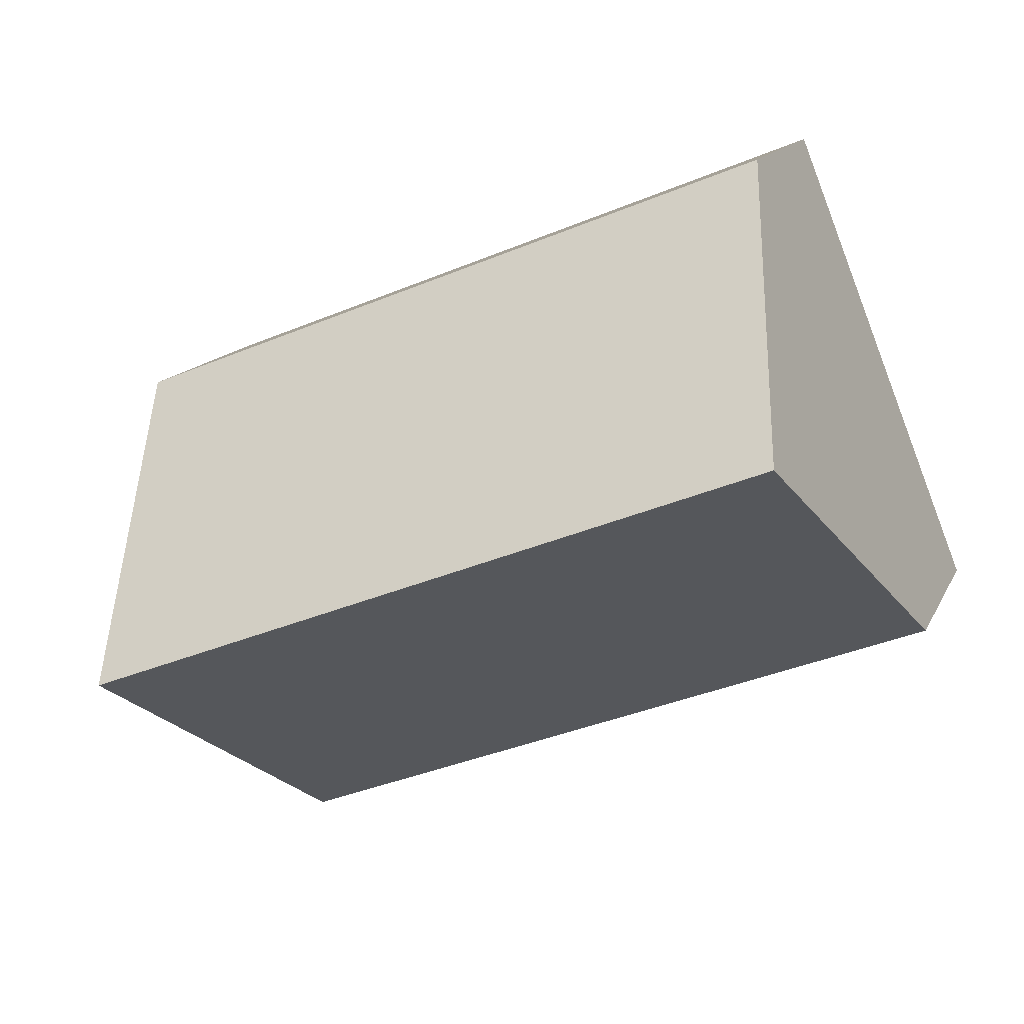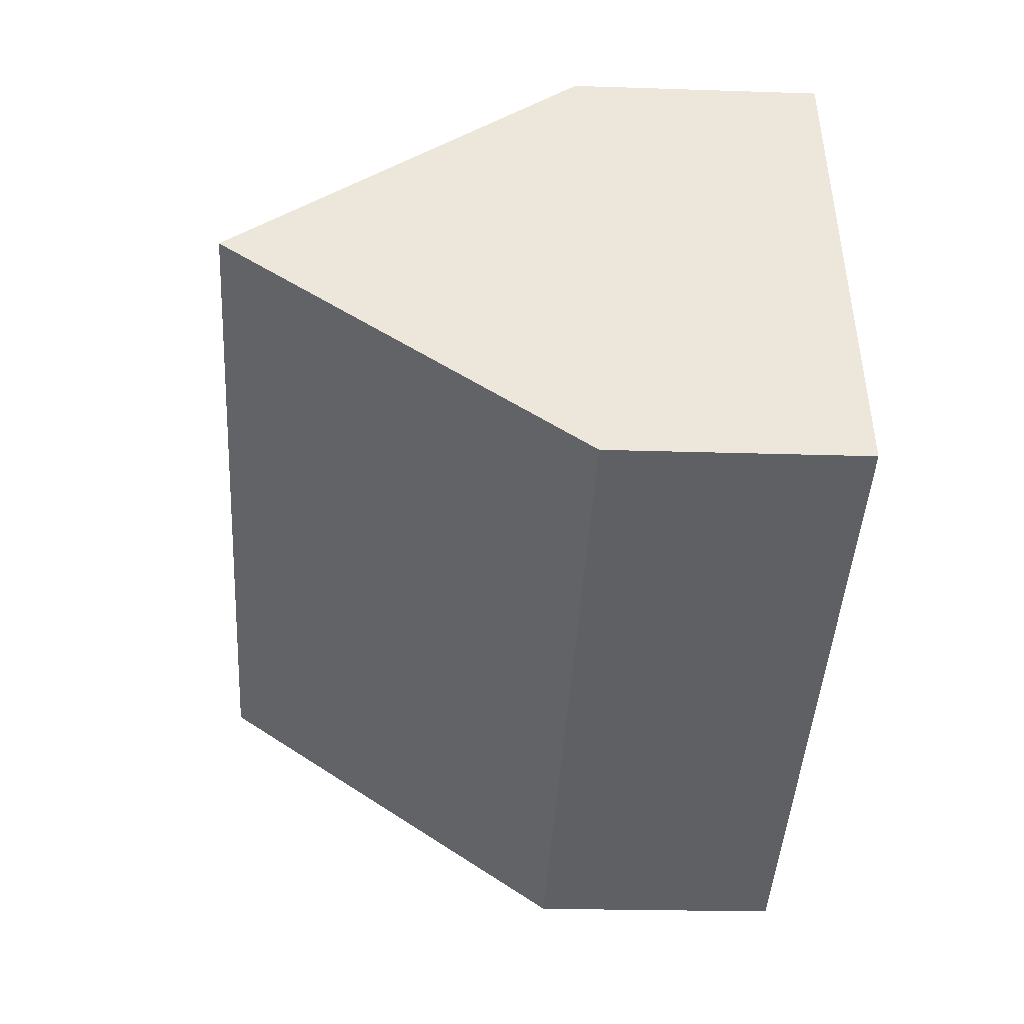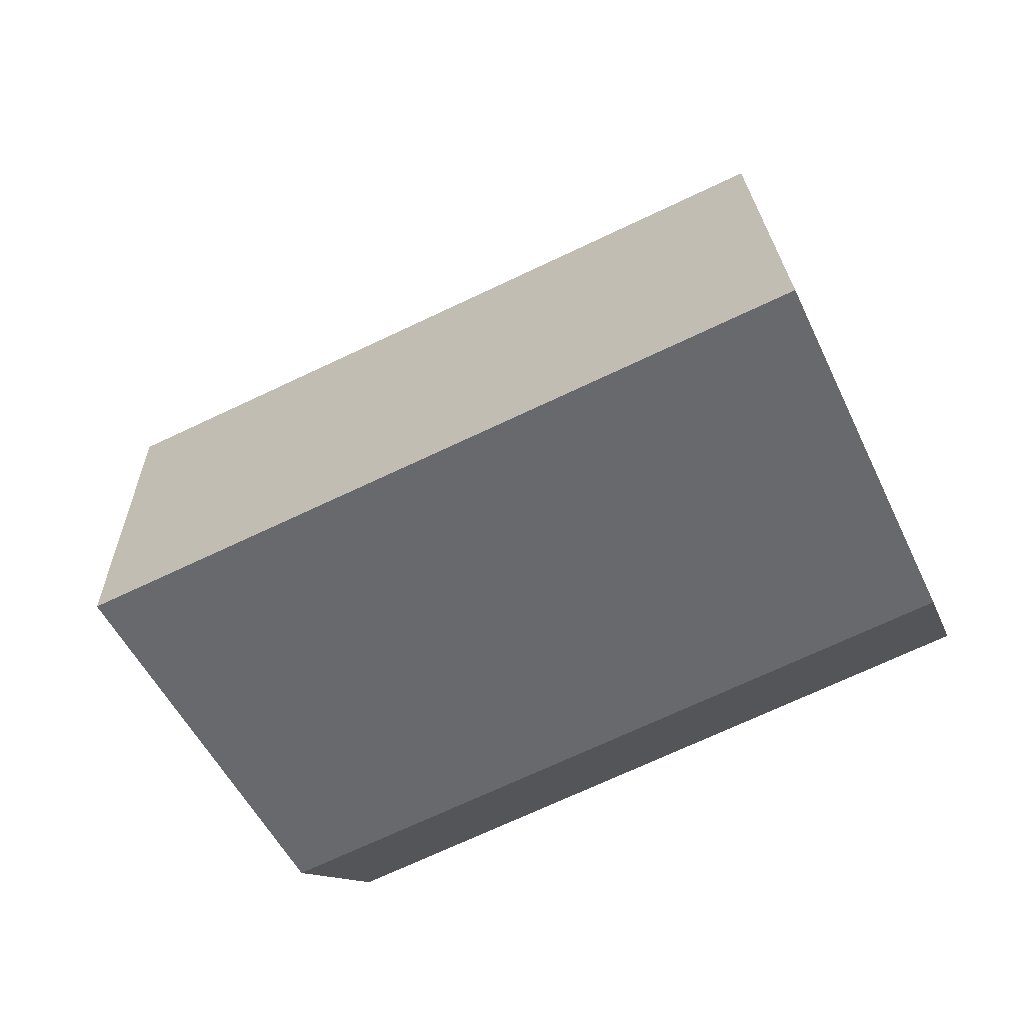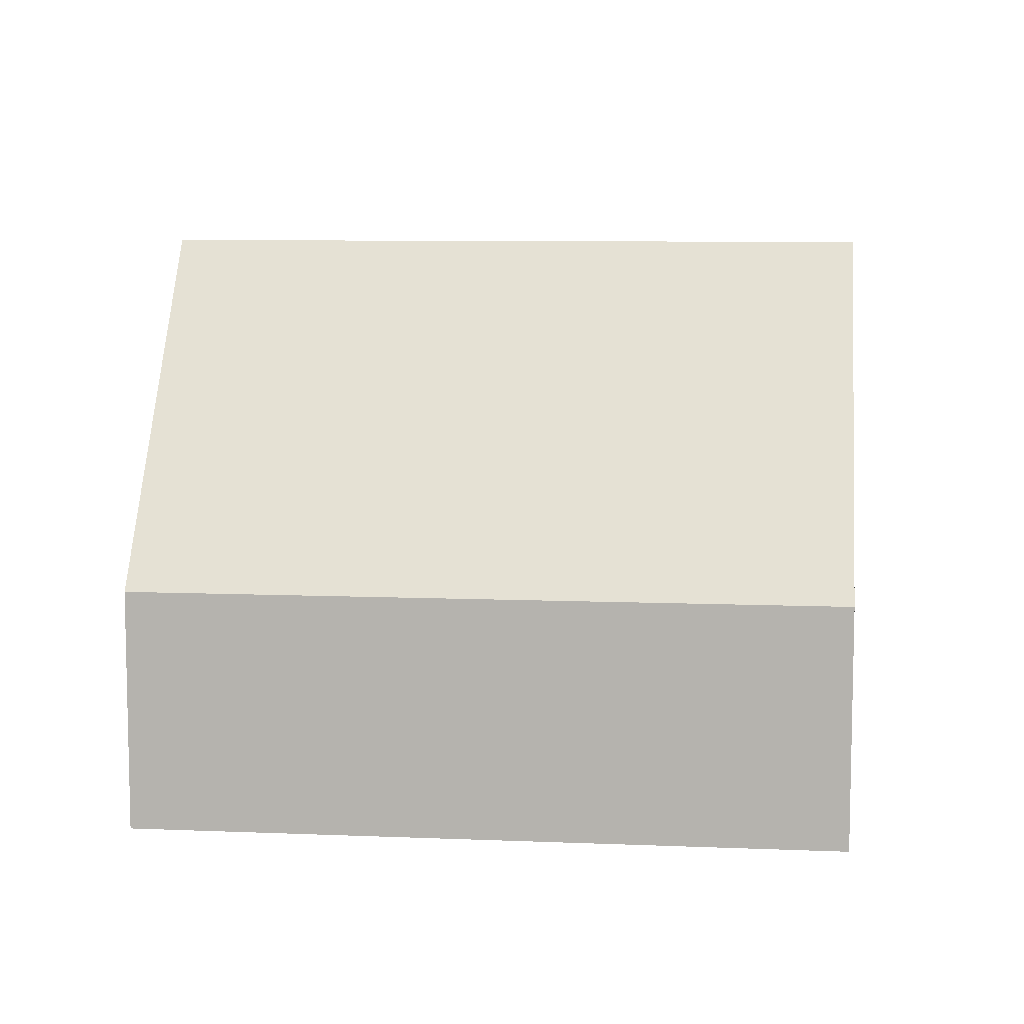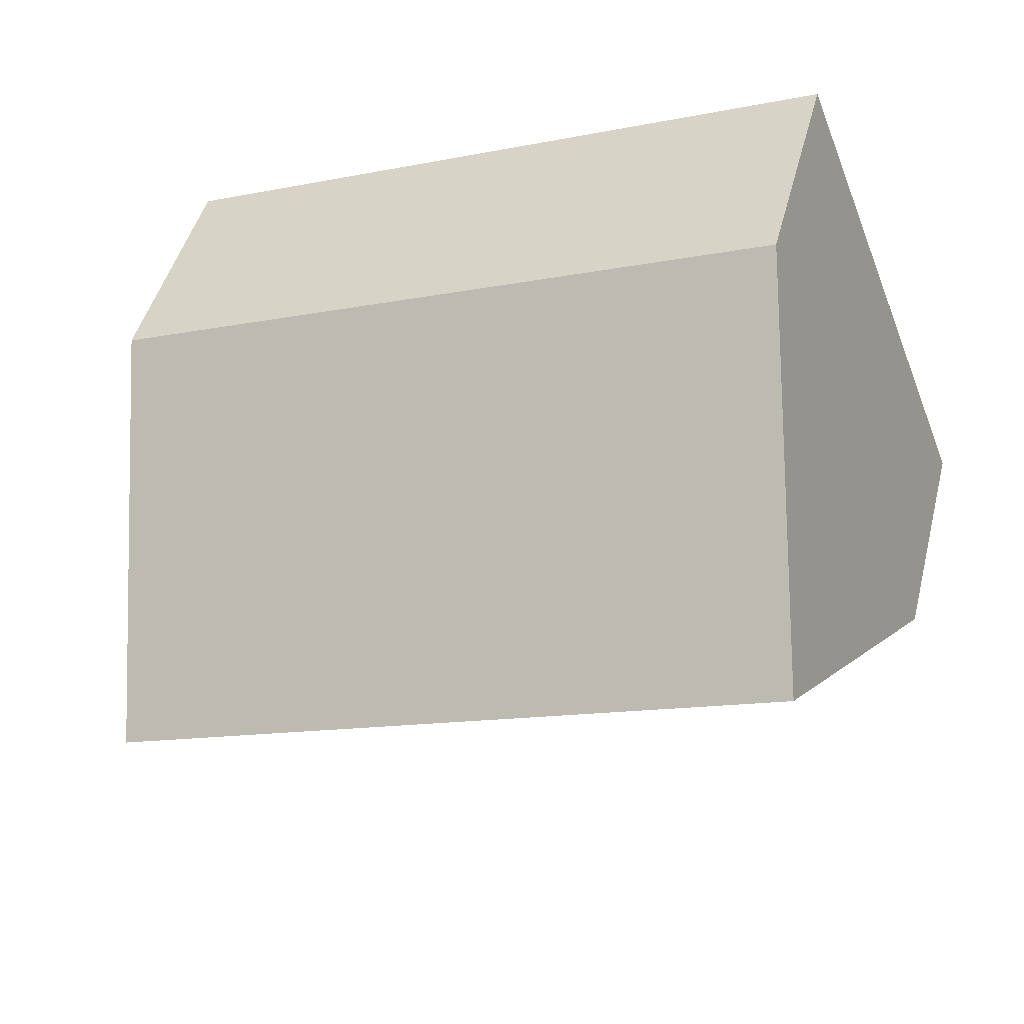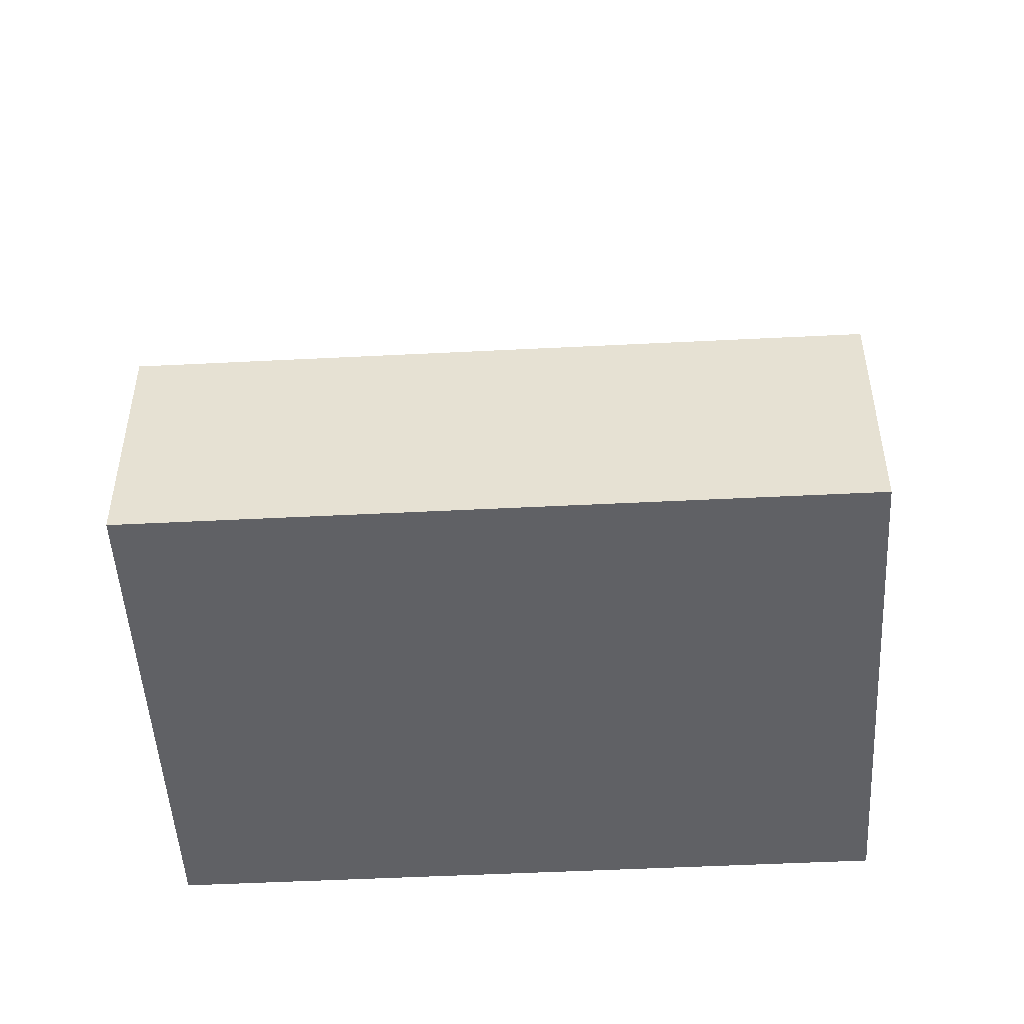
<metadata>
{"format":"obj","ext":"obj","renderer":"f3d","projection":"perspective","resolution":1024,"background":"white","views":[{"elev":14.0,"azim":-162.2,"up":"+Z"},{"elev":-20.8,"azim":-93.5,"up":"+Z"},{"elev":-11.3,"azim":-166.4,"up":"+Z"},{"elev":8.4,"azim":-152.0,"up":"+Y"},{"elev":45.8,"azim":-165.8,"up":"+Z"},{"elev":-49.5,"azim":24.8,"up":"+Y"}]}
</metadata>
<code>
v  10.82 3.935 -4.285
v  1.514 9.455 3.823
v  12.34 9.455 -0.463
v  0 3.934 2.409e-16
v  13.85 3.934 3.36
v  3.027 3.934 7.646
v  0 0 0
v  1.514 -2.341e-16 3.823
v  3.027 -4.682e-16 7.646
v  13.85 -2.057e-16 3.36
v  12.34 2.835e-17 -0.463
v  10.82 2.624e-16 -4.285
g defaultobject
f 1 2 3
f 2 1 4
f 2 5 3
f 5 2 6
f 4 6 2
f 6 4 7
f 6 7 8
f 6 8 9
f 9 5 6
f 5 9 10
f 5 1 3
f 1 5 10
f 1 10 11
f 1 11 12
f 12 4 1
f 4 12 7
f 8 10 9
f 10 8 7
f 10 7 11
f 11 7 12

</code>
